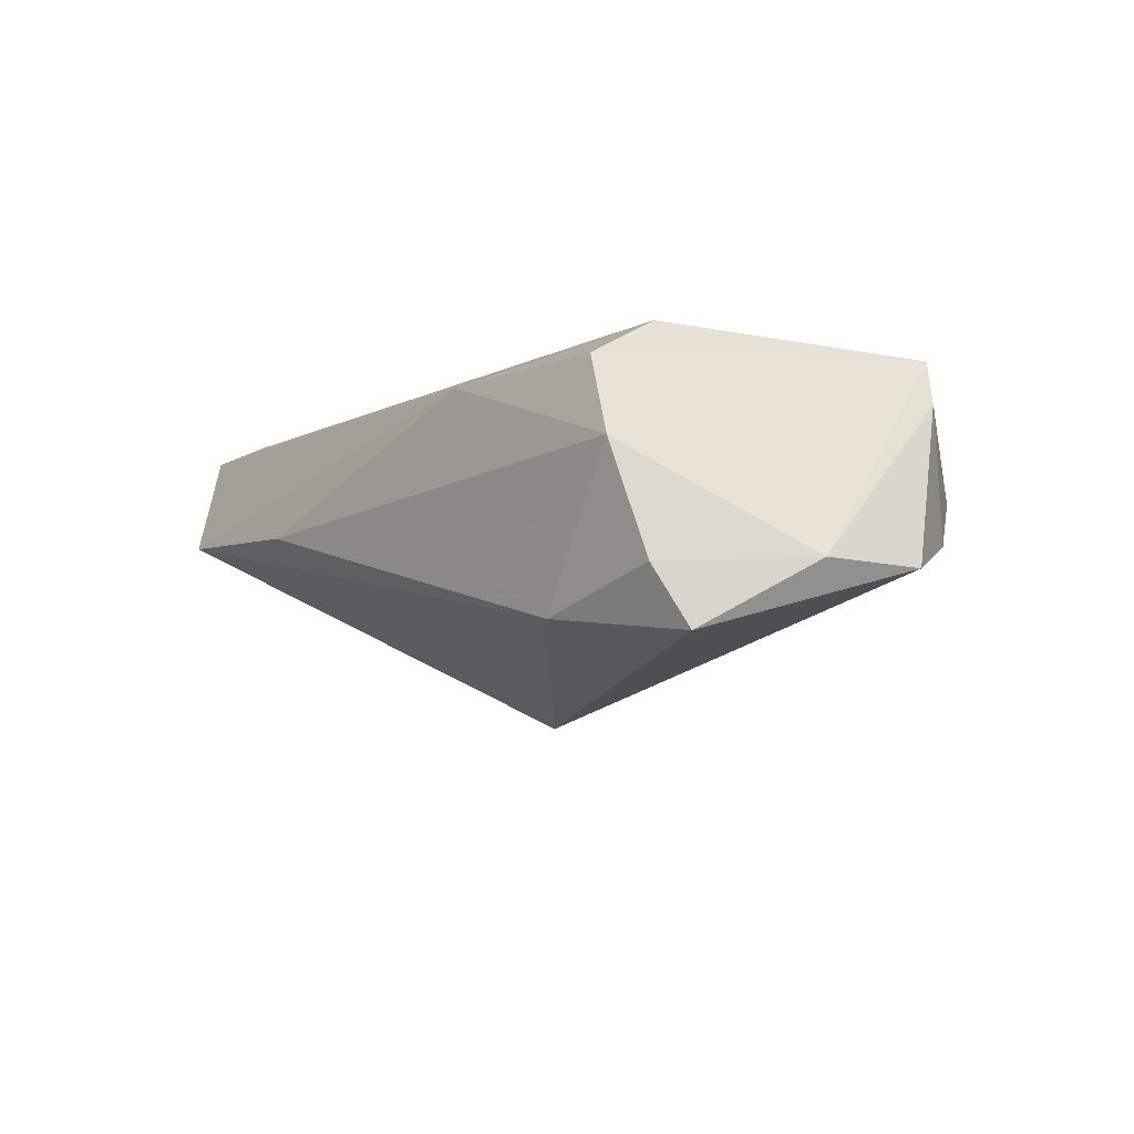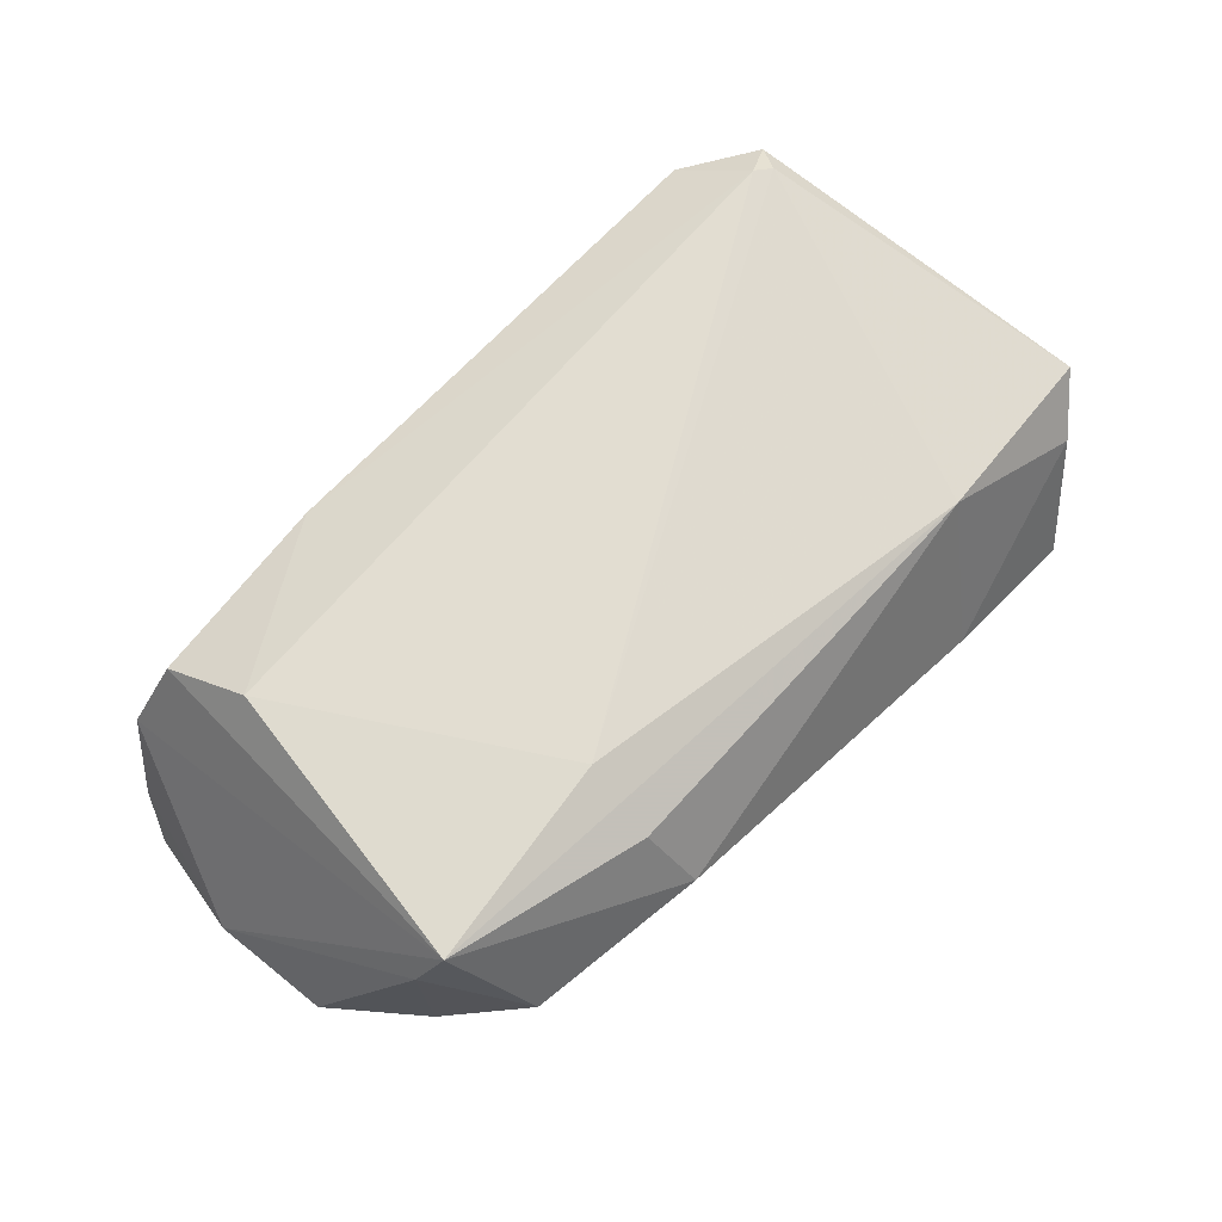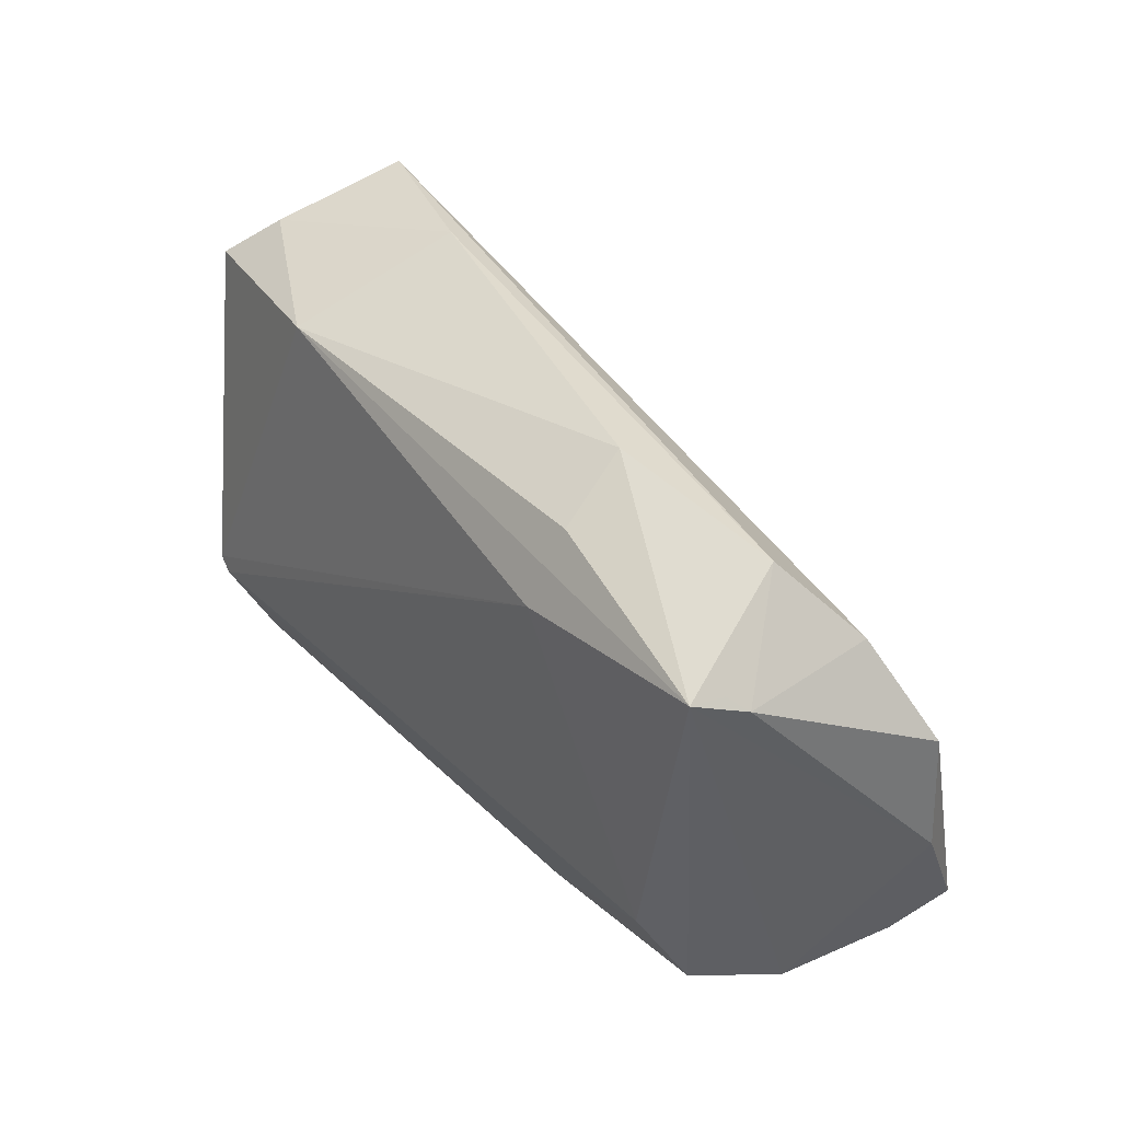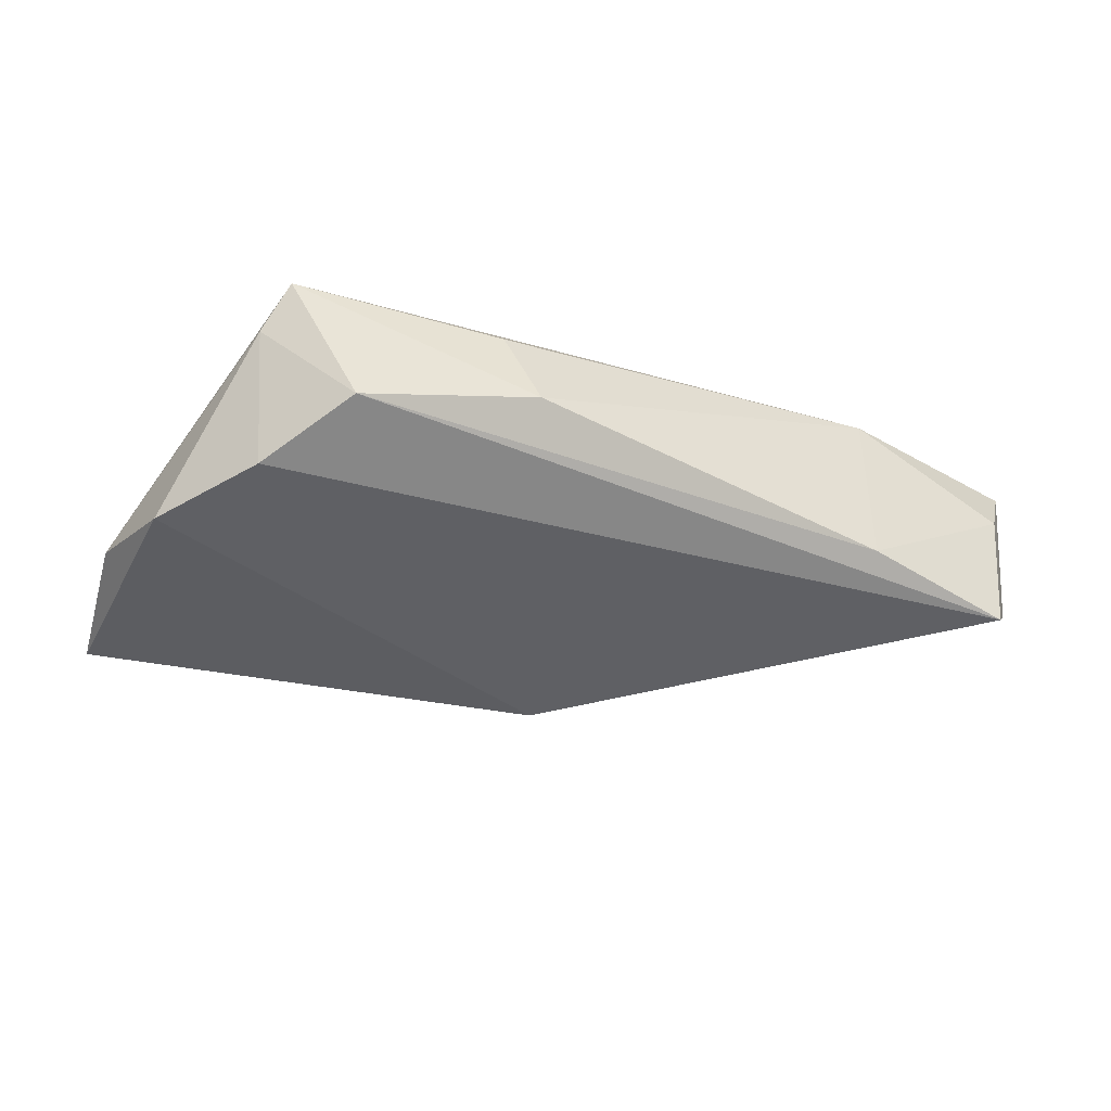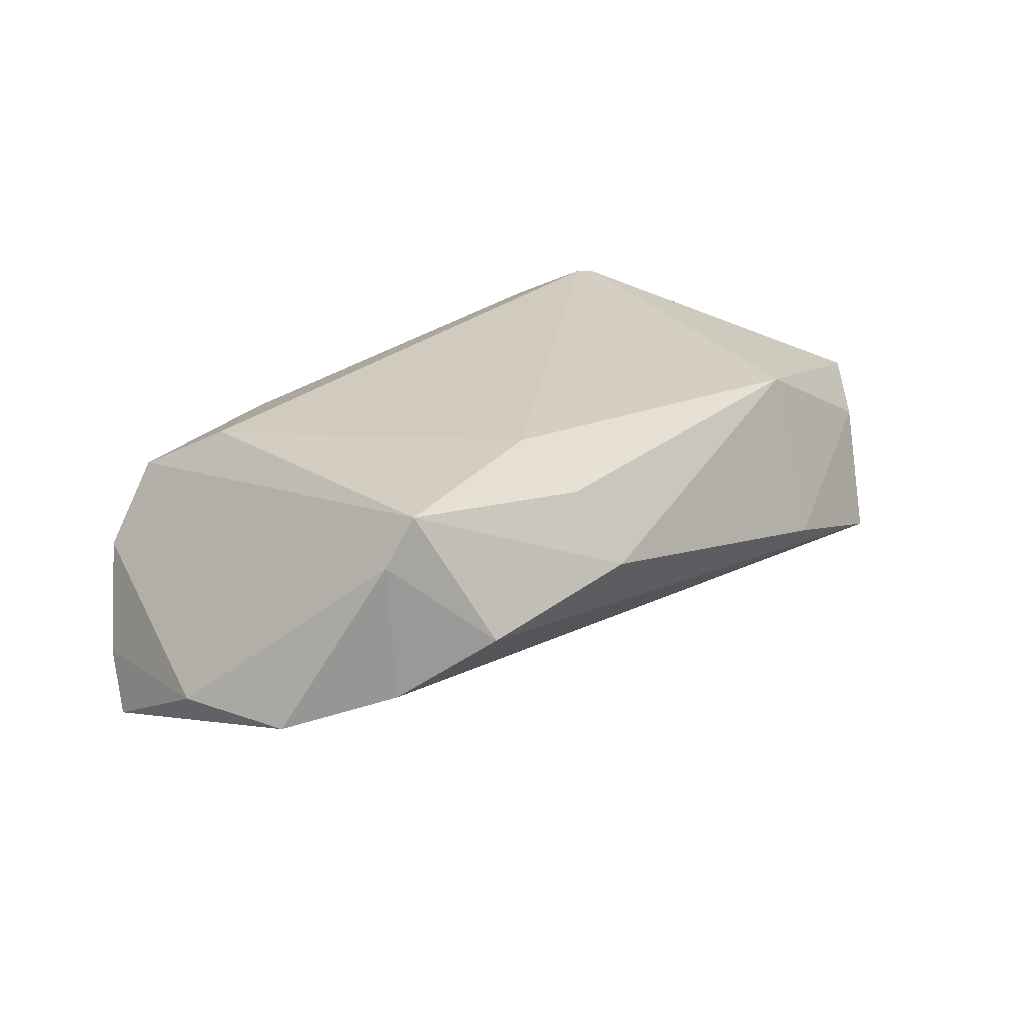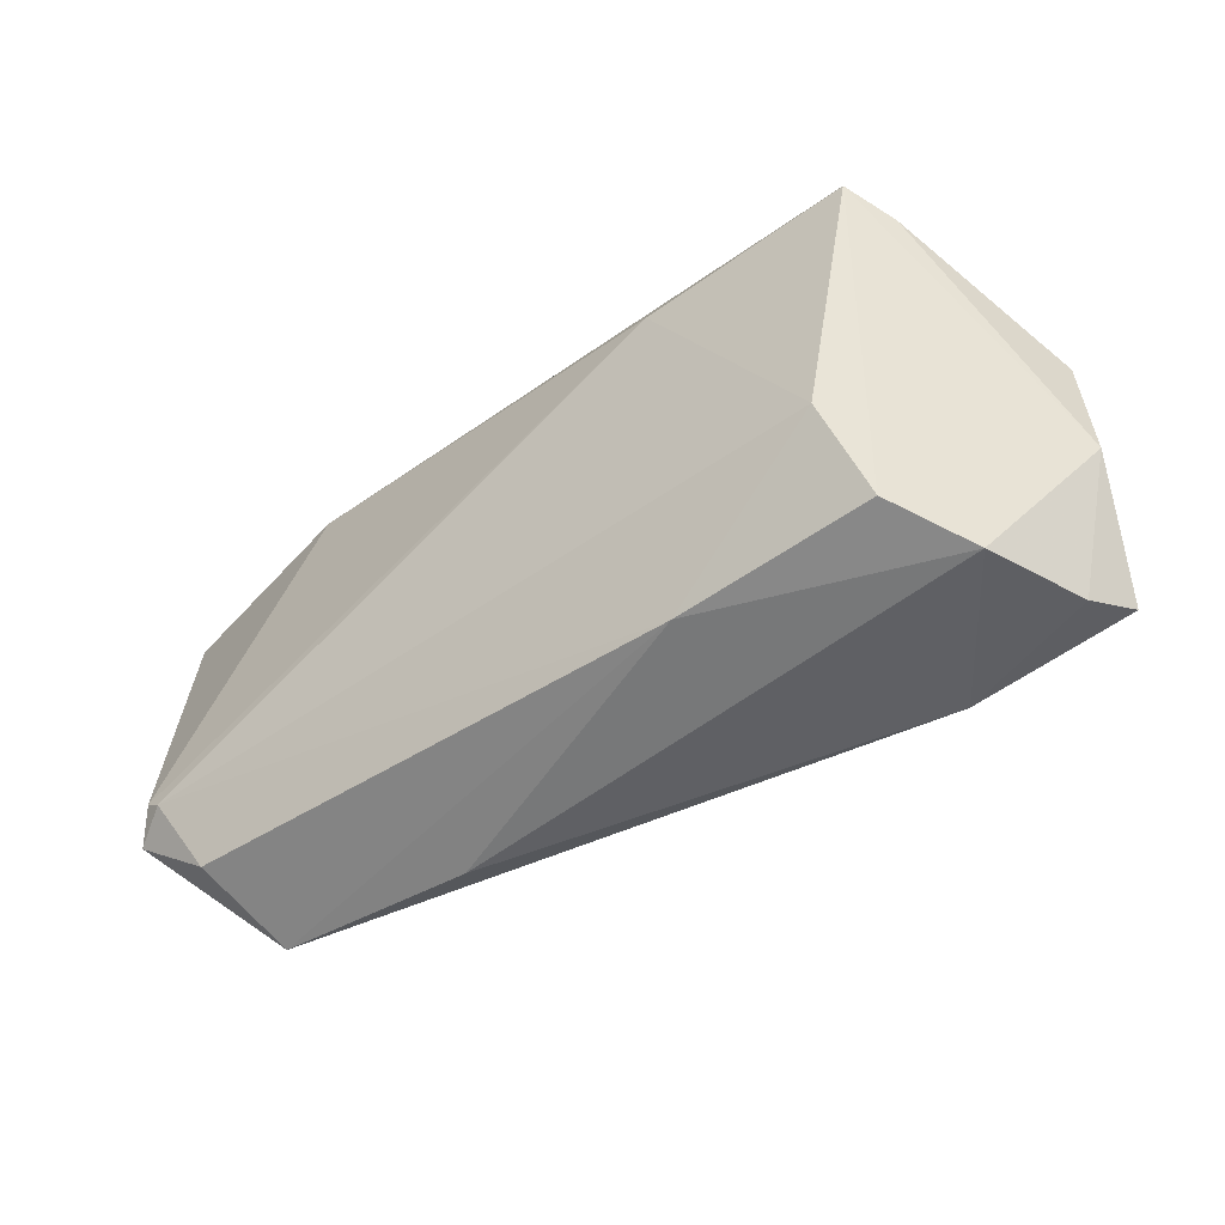
<metadata>
{"format":"obj","ext":"obj","renderer":"f3d","projection":"perspective","resolution":1024,"background":"white","views":[{"elev":-8.6,"azim":54.0,"up":"+Z"},{"elev":68.6,"azim":132.2,"up":"+Z"},{"elev":37.2,"azim":51.3,"up":"+Y"},{"elev":-18.0,"azim":149.8,"up":"+Z"},{"elev":23.5,"azim":125.0,"up":"+Z"},{"elev":-50.0,"azim":36.9,"up":"+Y"}]}
</metadata>
<code>
v -0.05829 -0.009339 0.00542
v 0.04669 0.01989 0.01277
v -0.04828 -0.01857 0.01755
v -0.05209 0.03072 -0.01236
v 0.01969 0.01732 0.01755
v 0.05397 -0.02304 -0.01918
v 0.04868 0.01809 0.01088
v -0.05341 0.02892 0.00148
v 0.05643 0.007497 -0.01044
v 0.01815 -0.02869 0.01209
v -0.04809 0.03457 -0.01421
v -0.04406 -0.02731 0.01335
v 0.0207 0.02635 0.01294
v 0.0458 0.02014 0.01687
v -0.05937 0.02296 0.0026
v -0.01843 -0.03202 -0.0009998
v 0.01875 0.03206 0.003771
v -0.05278 -0.02067 0.01484
v 0.0009154 -0.002091 -0.02516
v 0.04756 -0.02896 0.001502
v -0.05856 0.02398 0.007138
v 0.05159 -0.02662 -0.01208
v -0.04488 -0.0167 -0.00294
v -0.02826 0.03457 -0.008104
v 0.04854 0.0192 -0.005923
v -0.04229 -0.03125 0.0007868
v 0.04208 -0.02695 0.01163
v -0.03322 0.02613 0.01222
v -0.05033 -0.01709 0.01725
v 0.03512 -0.02769 -0.01645
v 0.0573 -0.007399 -0.01061
v 0.04074 0.02826 0.001099
v 0.03935 -0.01609 0.01755
f 22 6 31
f 19 6 30
f 30 26 19
f 16 26 30
f 6 22 30
f 19 26 23
f 26 1 23
f 10 26 16
f 20 22 31
f 31 14 20
f 20 10 16
f 16 30 20
f 20 30 22
f 4 23 1
f 4 1 15
f 4 11 19
f 19 23 4
f 31 6 9
f 9 6 19
f 5 33 14
f 26 10 12
f 14 33 27
f 27 20 14
f 33 10 27
f 10 20 27
f 17 13 14
f 14 32 17
f 7 14 31
f 31 9 7
f 29 5 28
f 13 17 28
f 14 13 28
f 28 5 14
f 26 12 18
f 18 1 26
f 33 5 3
f 3 5 29
f 3 10 33
f 3 12 10
f 29 18 3
f 3 18 12
f 11 8 24
f 24 32 11
f 24 17 32
f 24 28 17
f 8 28 24
f 2 32 14
f 14 7 2
f 2 7 32
f 32 7 25
f 25 7 9
f 11 32 25
f 19 11 25
f 25 9 19
f 29 28 21
f 21 18 29
f 21 28 8
f 15 1 21
f 1 18 21
f 21 4 15
f 21 8 11
f 11 4 21

</code>
